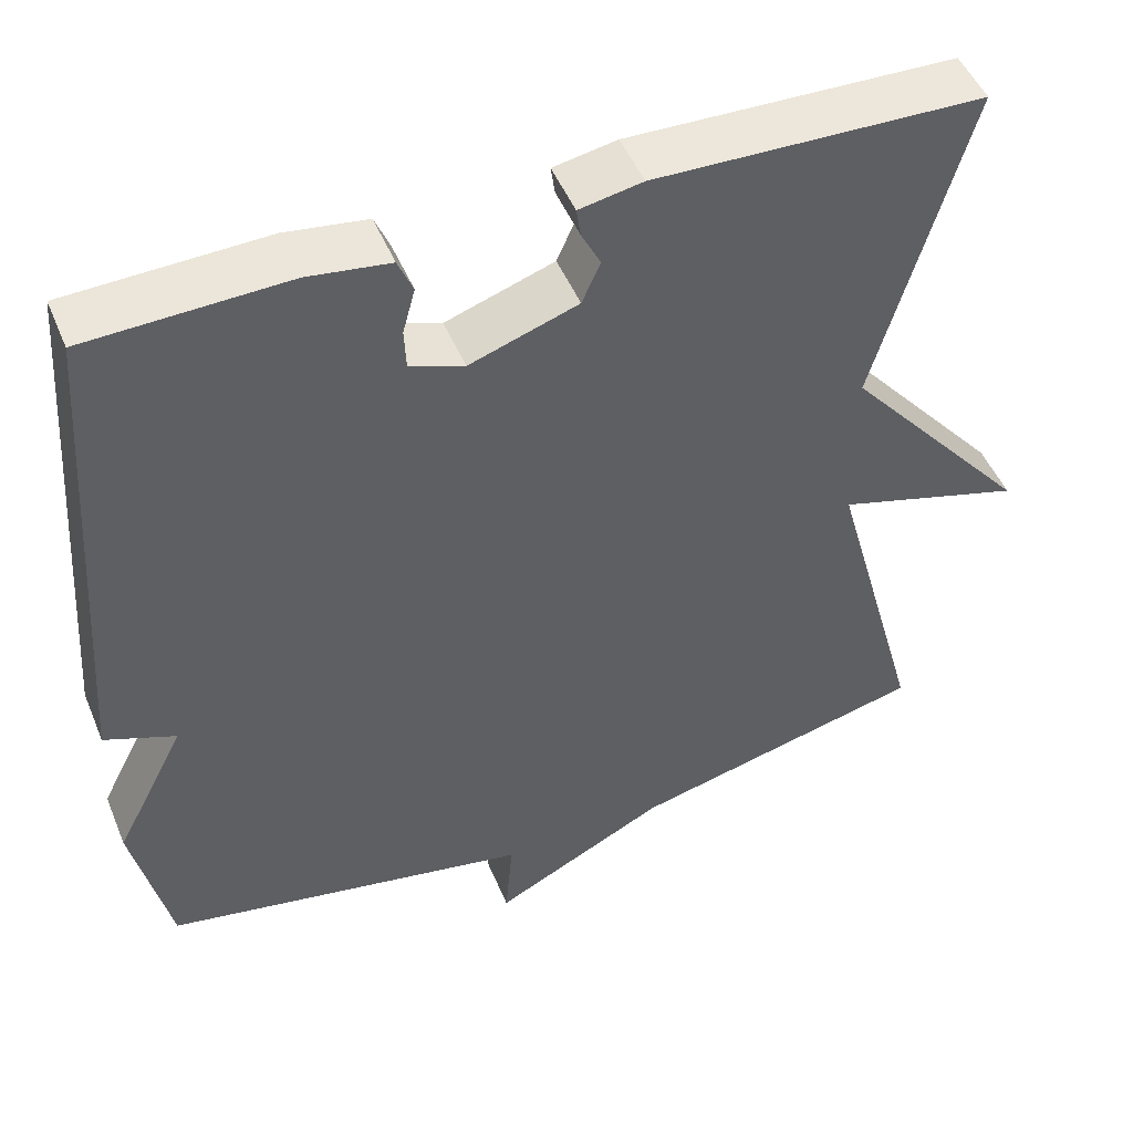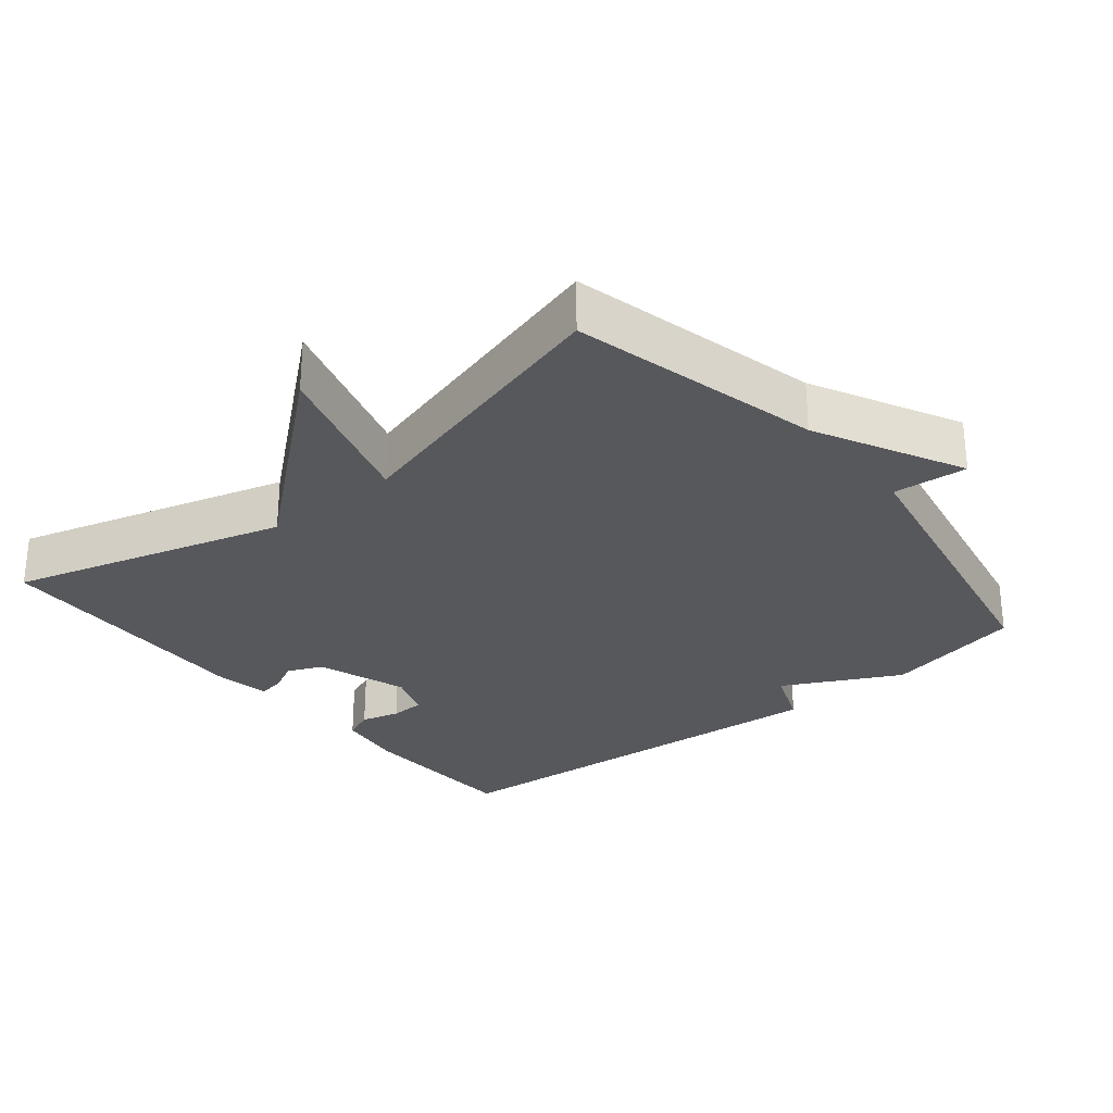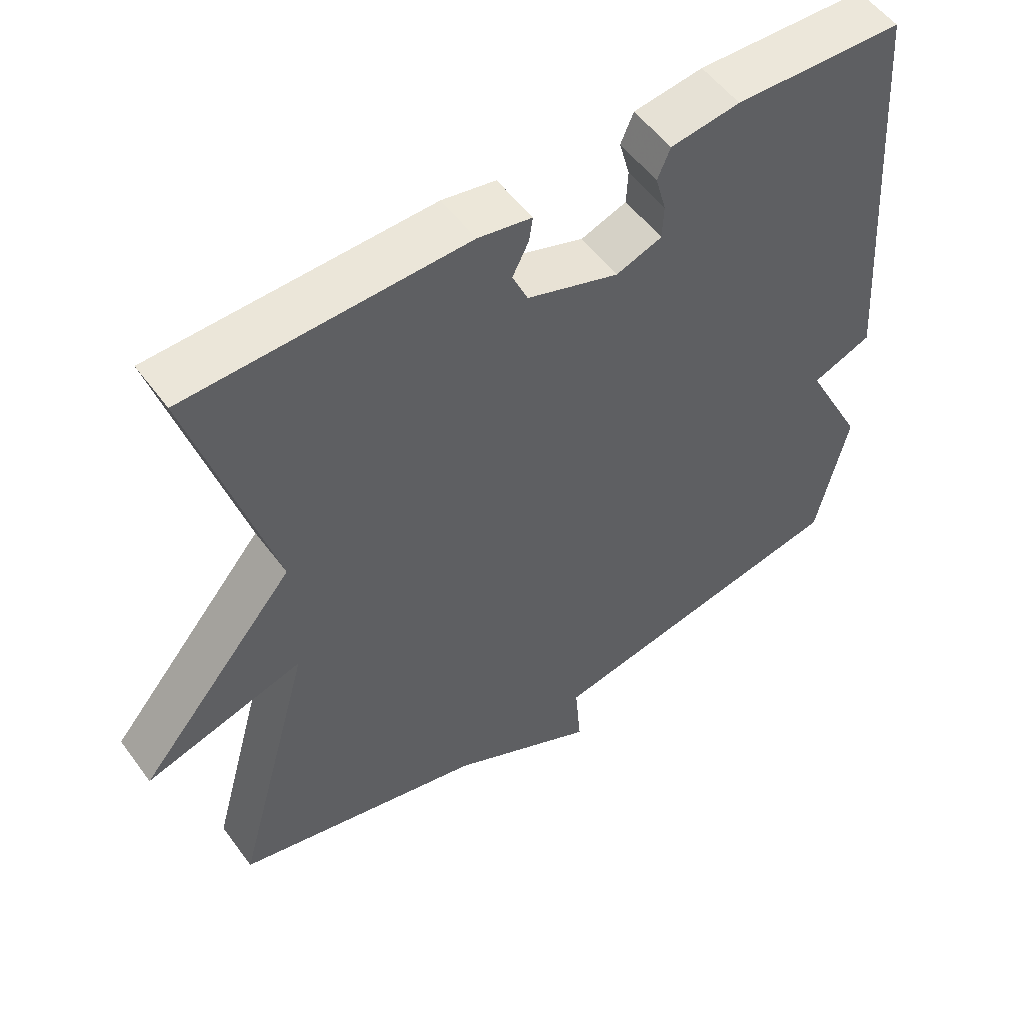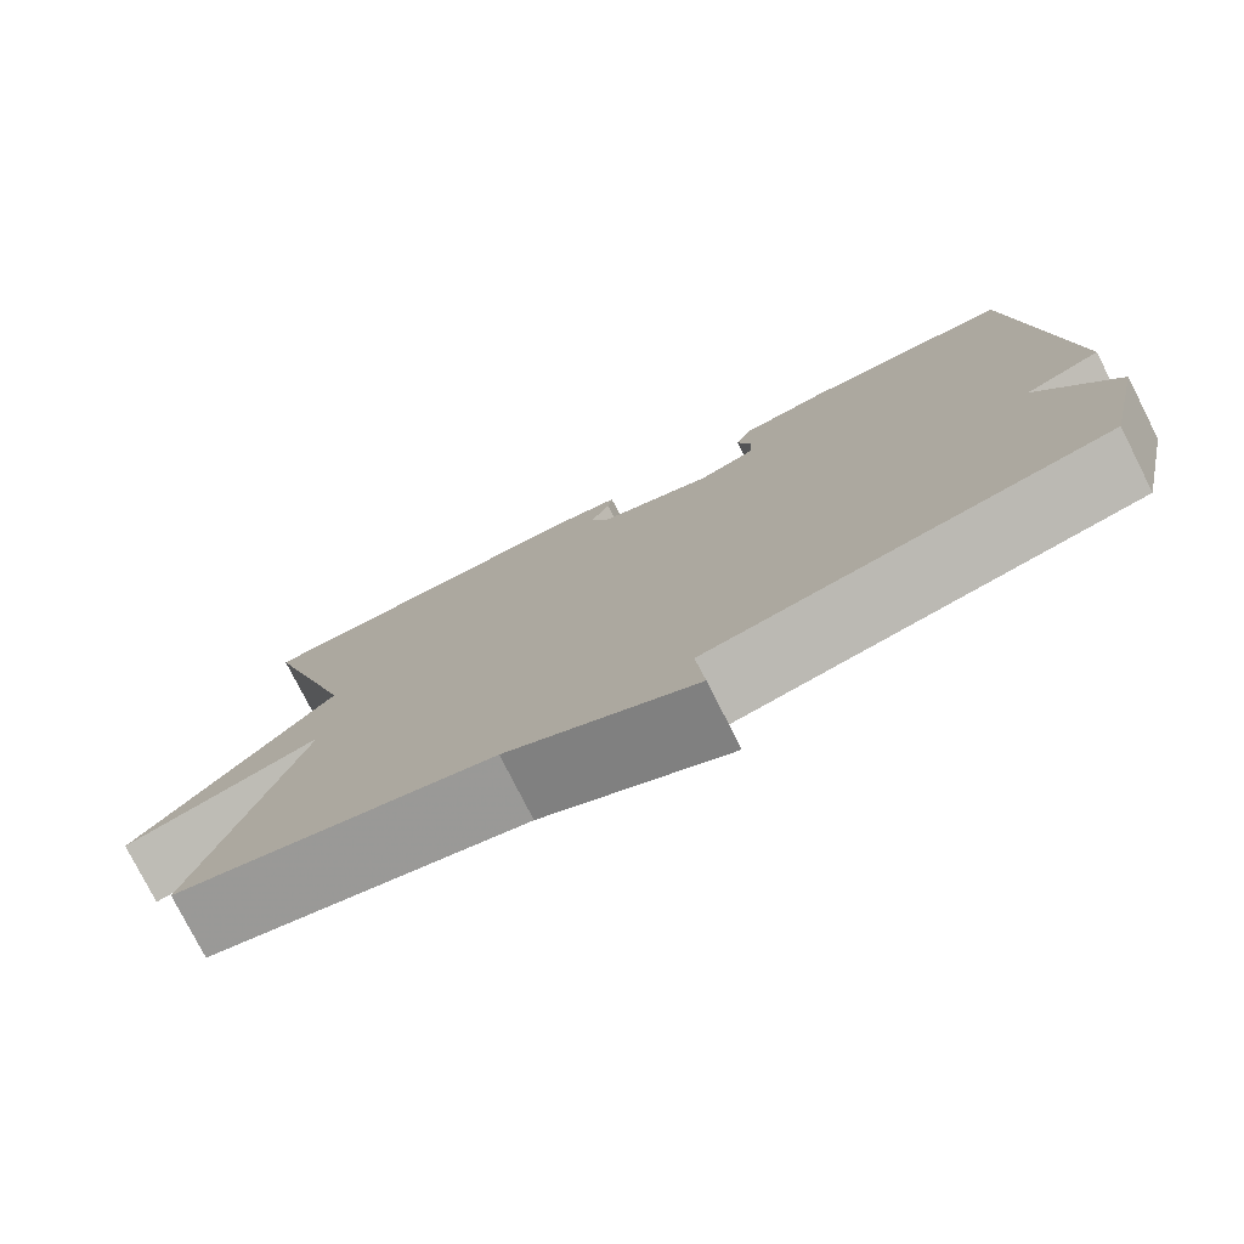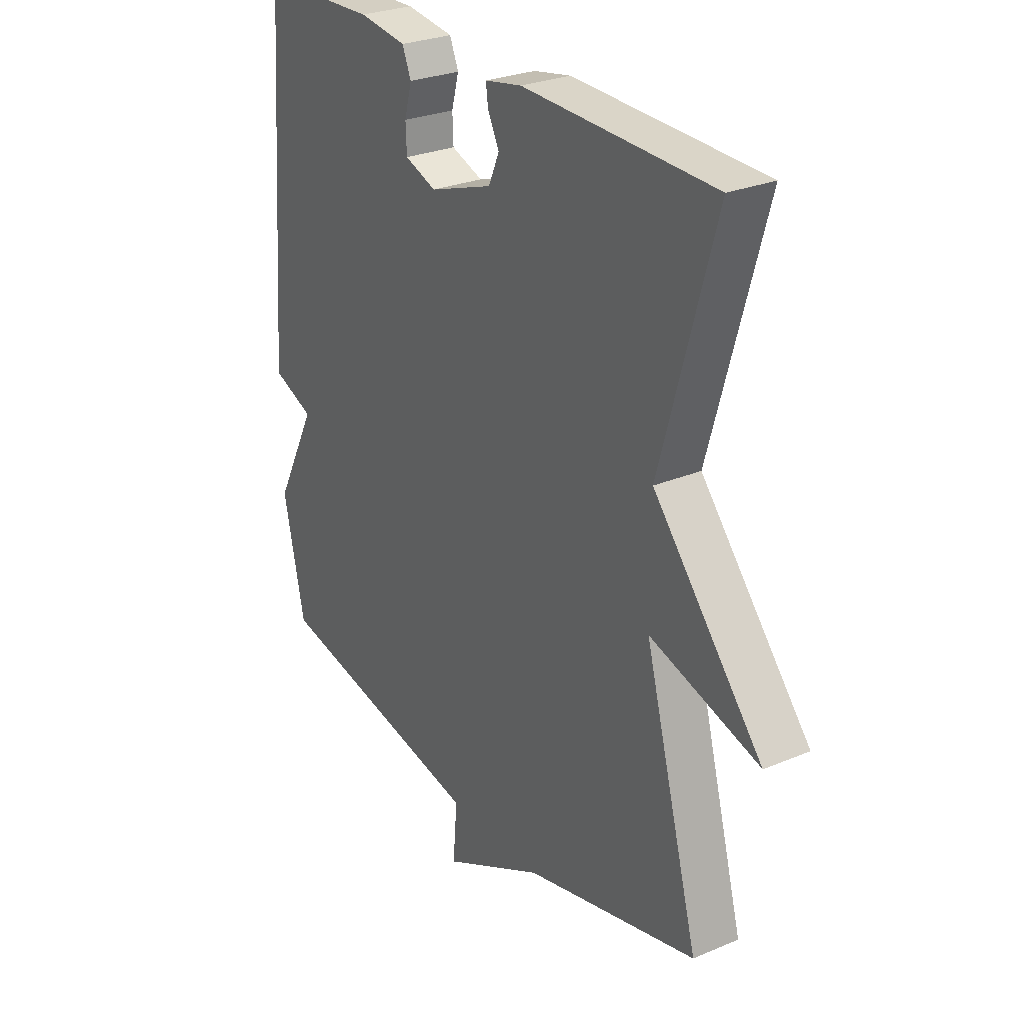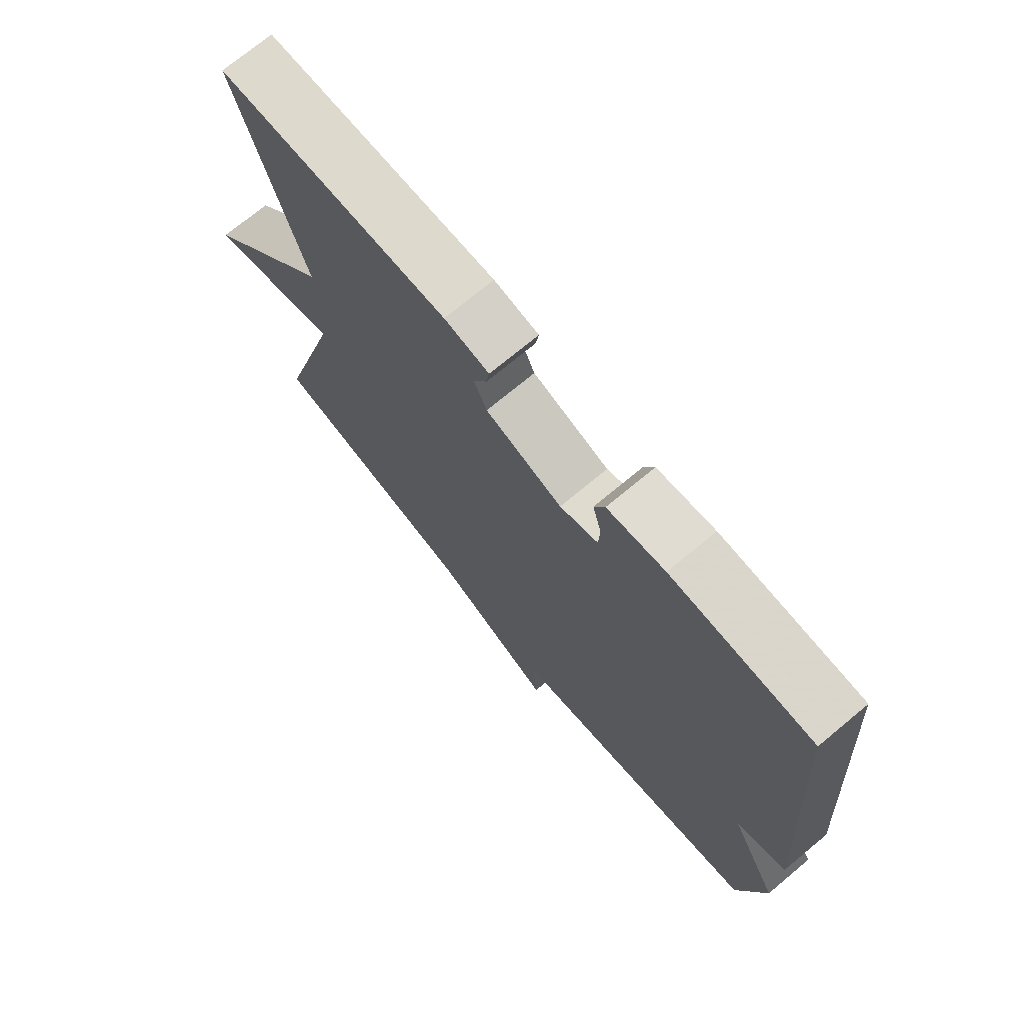
<metadata>
{"format":"obj","ext":"obj","renderer":"f3d","projection":"perspective","resolution":1024,"background":"white","views":[{"elev":49.0,"azim":-22.1,"up":"+Z"},{"elev":-28.4,"azim":129.2,"up":"+Y"},{"elev":53.7,"azim":144.5,"up":"+Z"},{"elev":-77.9,"azim":-153.1,"up":"+Z"},{"elev":27.4,"azim":57.0,"up":"+Z"},{"elev":72.9,"azim":-129.7,"up":"+Z"}]}
</metadata>
<code>
v -0.5 0.07 0.5
v -0.261 0.07 0.508
v -0.163 0.07 0.494
v -0.145 0.07 0.451
v -0.16 0.07 0.396
v -0.158 0.07 0.347
v -0.093 0.07 0.323
v 0.037 0.07 0.367
v 0.059 0.07 0.417
v 0.036 0.07 0.463
v 0.031 0.07 0.498
v 0.107 0.07 0.512
v 0.5 0.07 0.5
v 0.388 0.07 0.108
v 0.613 0.07 -0.159
v 0.388 0.07 -0.092
v 0.5 0.07 -0.5
v 0.143 0.07 -0.586
v -0.066 0.07 -0.692
v -0.057 0.07 -0.586
v -0.5 0.07 -0.5
v -0.544 0.07 -0.3
v -0.459 0.07 -0.134
v -0.544 0.07 -0.1
v -0.5 0 0.5
v -0.261 0 0.508
v -0.163 0 0.494
v -0.145 0 0.451
v -0.16 0 0.396
v -0.158 0 0.347
v -0.093 0 0.323
v 0.037 0 0.367
v 0.059 0 0.417
v 0.036 0 0.463
v 0.031 0 0.498
v 0.107 0 0.512
v 0.5 0 0.5
v 0.388 0 0.108
v 0.613 0 -0.159
v 0.388 0 -0.092
v 0.5 0 -0.5
v 0.143 0 -0.586
v -0.066 0 -0.692
v -0.057 0 -0.586
v -0.5 0 -0.5
v -0.544 0 -0.3
v -0.459 0 -0.134
v -0.544 0 -0.1
f 3 4 5
f 2 3 5
f 1 2 5
f 24 1 5
f 23 24 5
f 20 21 22 23
f 18 19 20
f 18 20 23
f 17 18 23
f 16 17 23
f 14 15 16
f 14 16 23
f 12 13 14
f 11 12 14
f 10 11 14
f 9 10 14
f 8 9 14
f 7 8 14 23
f 6 7 23
f 5 6 23
f 29 28 27
f 29 27 26
f 29 26 25
f 29 25 48
f 29 48 47
f 47 46 45 44
f 44 43 42
f 47 44 42
f 47 42 41
f 47 41 40
f 40 39 38
f 47 40 38
f 38 37 36
f 38 36 35
f 38 35 34
f 38 34 33
f 38 33 32
f 47 38 32 31
f 47 31 30
f 47 30 29
f 1 25 26 2
f 2 26 27 3
f 3 27 28 4
f 4 28 29 5
f 5 29 30 6
f 6 30 31 7
f 7 31 32 8
f 8 32 33 9
f 9 33 34 10
f 10 34 35 11
f 11 35 36 12
f 12 36 37 13
f 13 37 38 14
f 14 38 39 15
f 15 39 40 16
f 16 40 41 17
f 17 41 42 18
f 18 42 43 19
f 19 43 44 20
f 20 44 45 21
f 21 45 46 22
f 22 46 47 23
f 23 47 48 24
f 24 48 25 1

</code>
